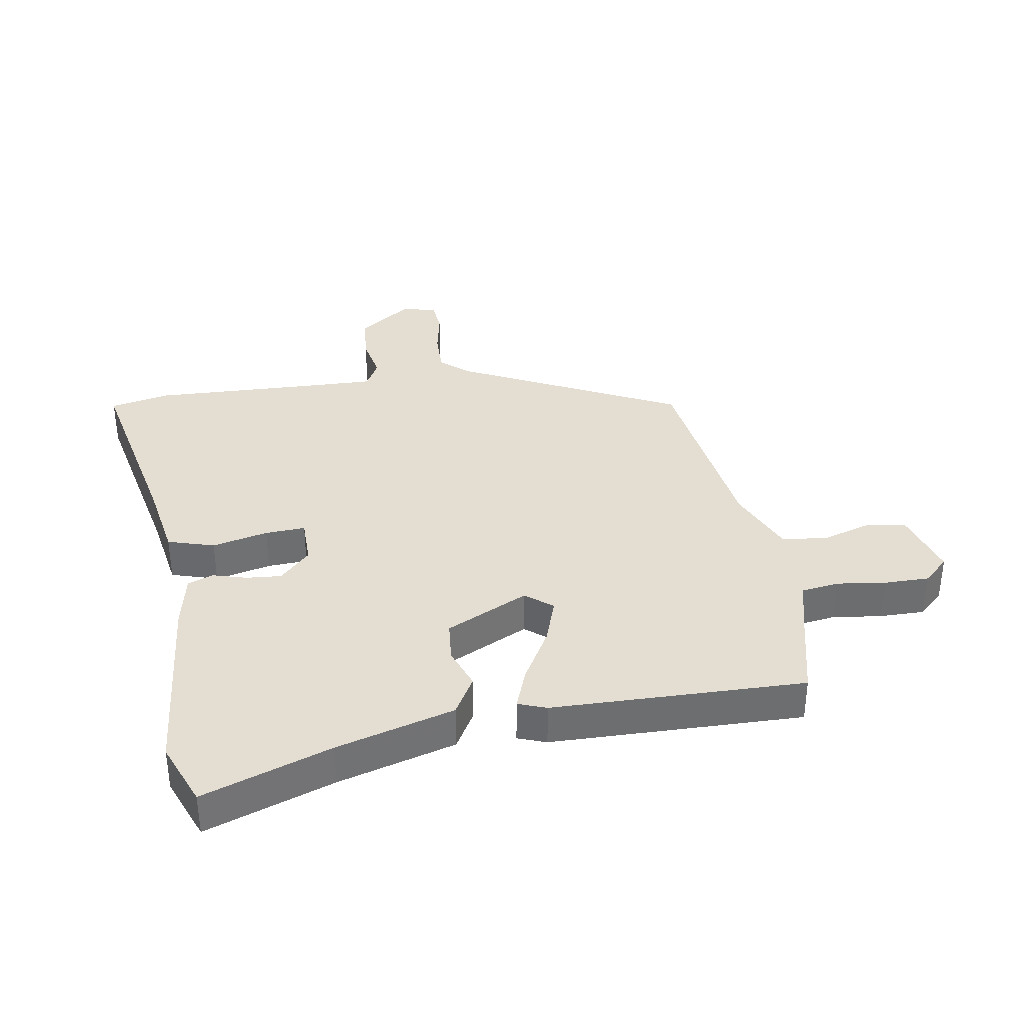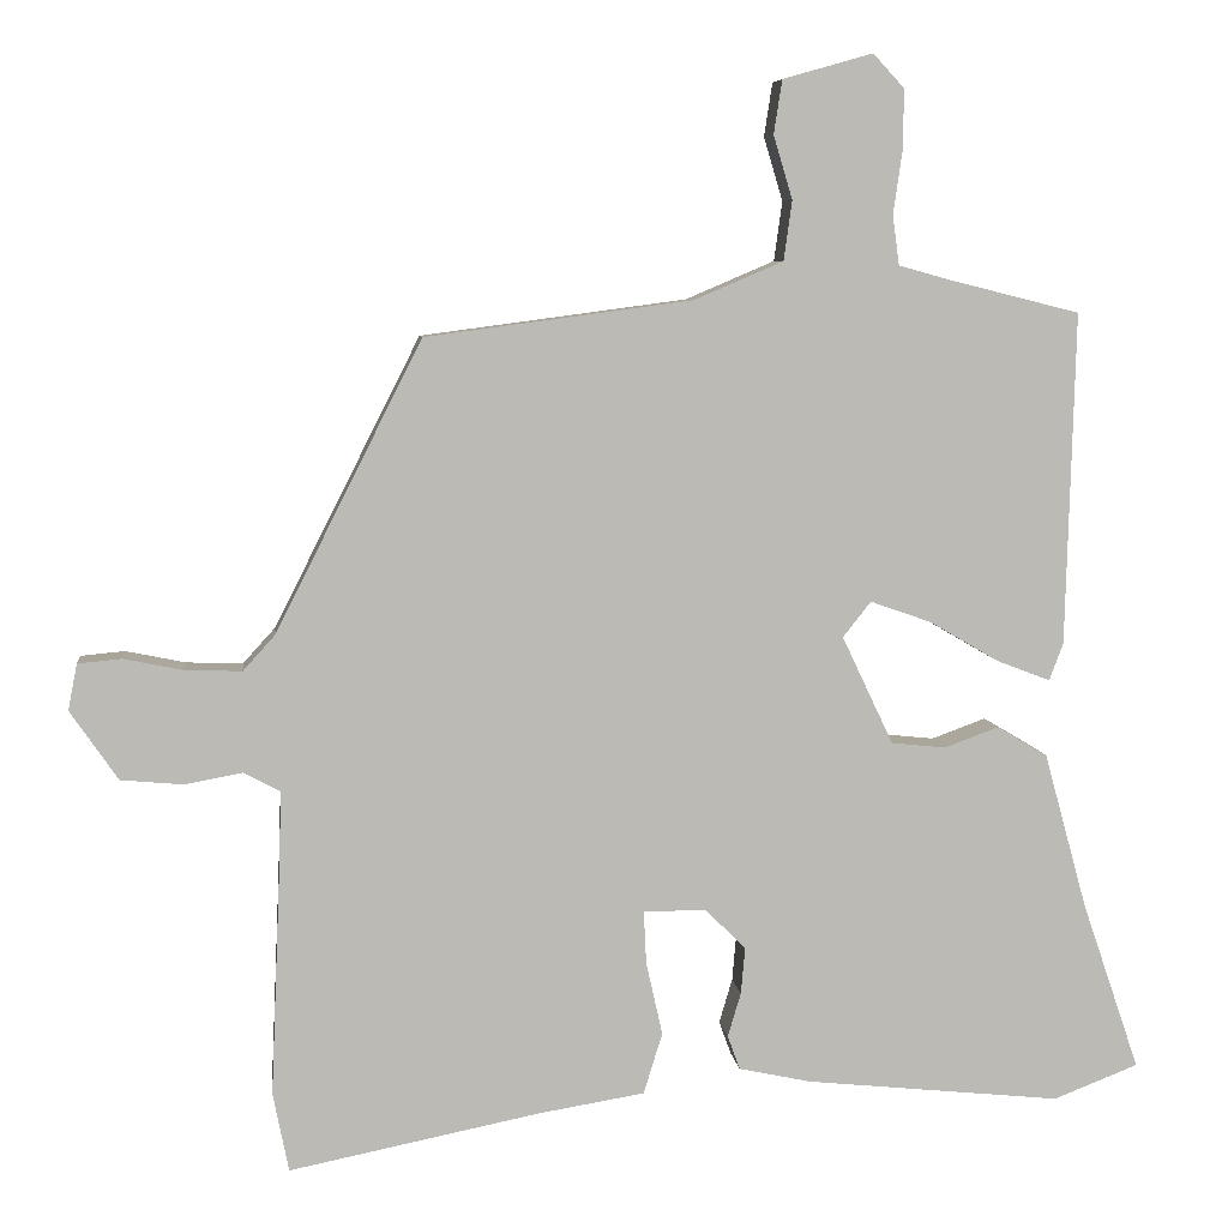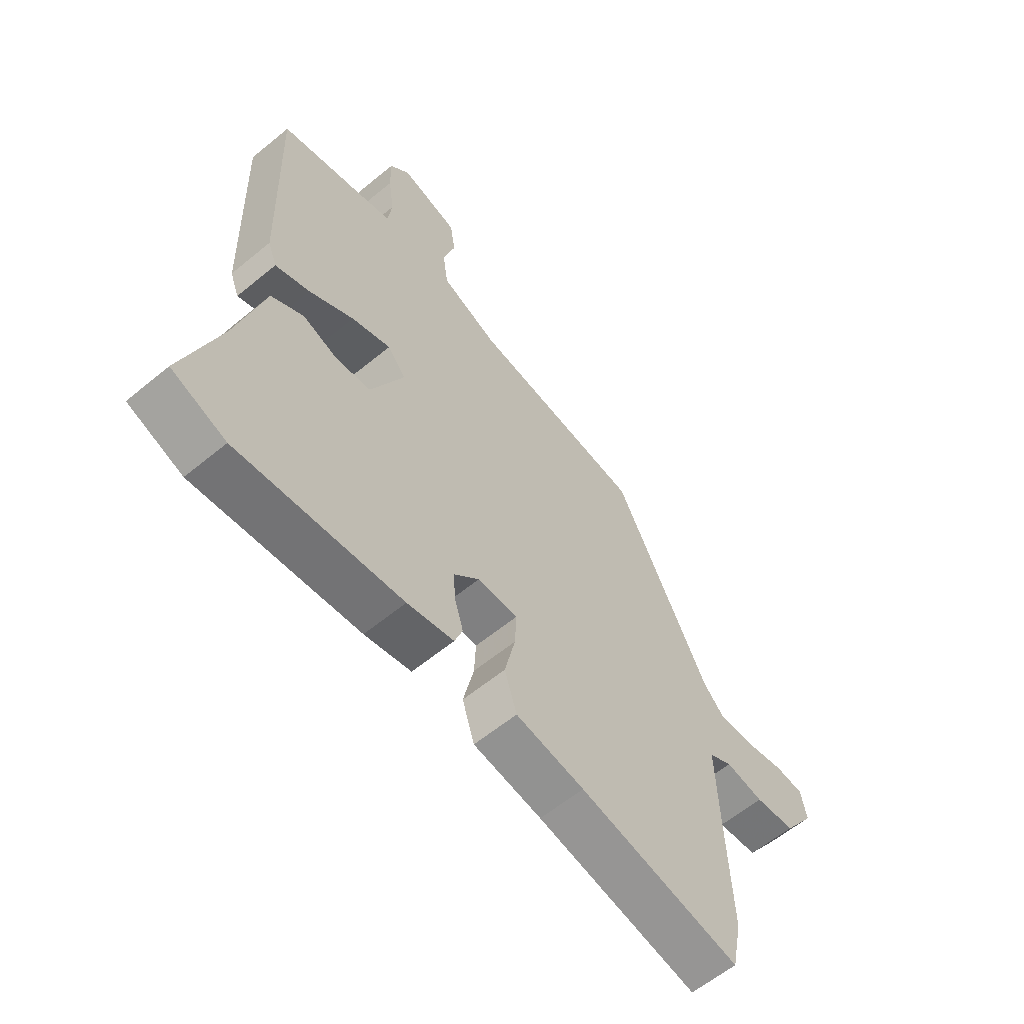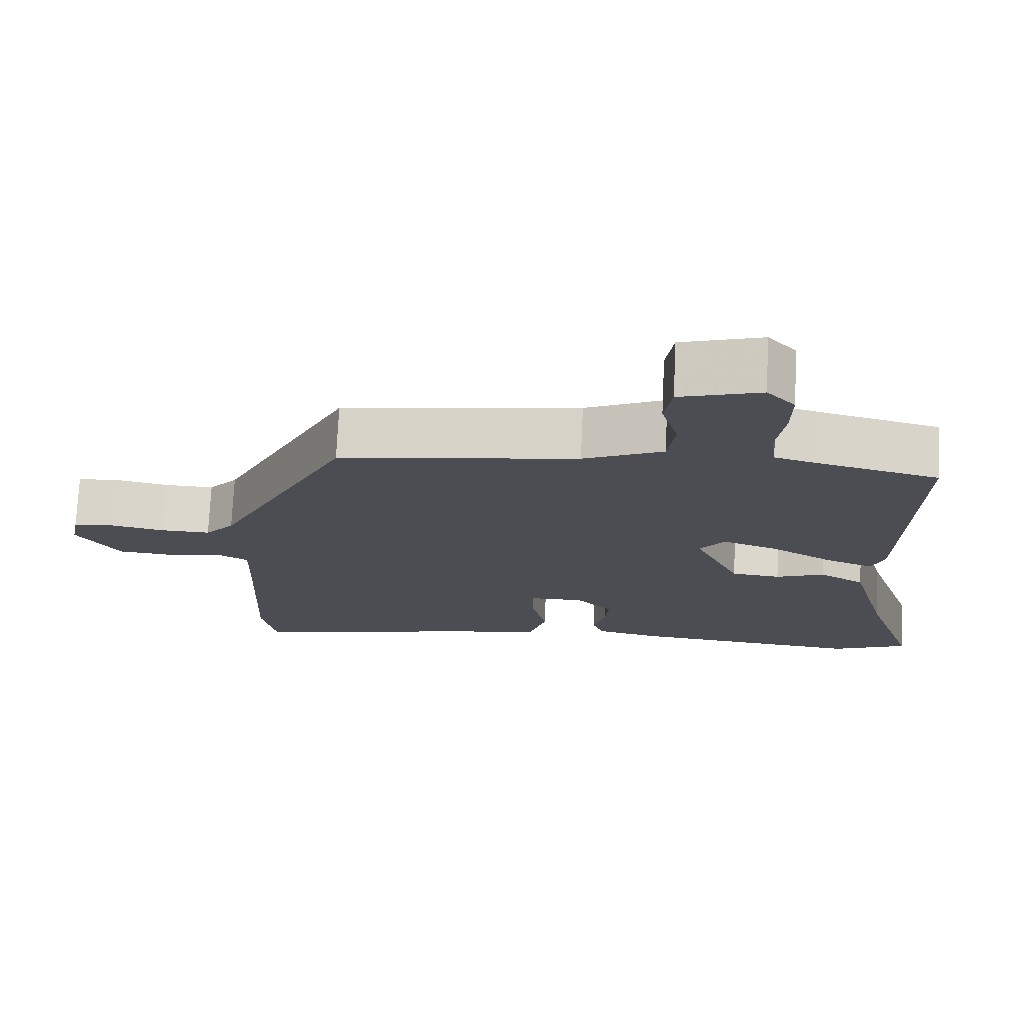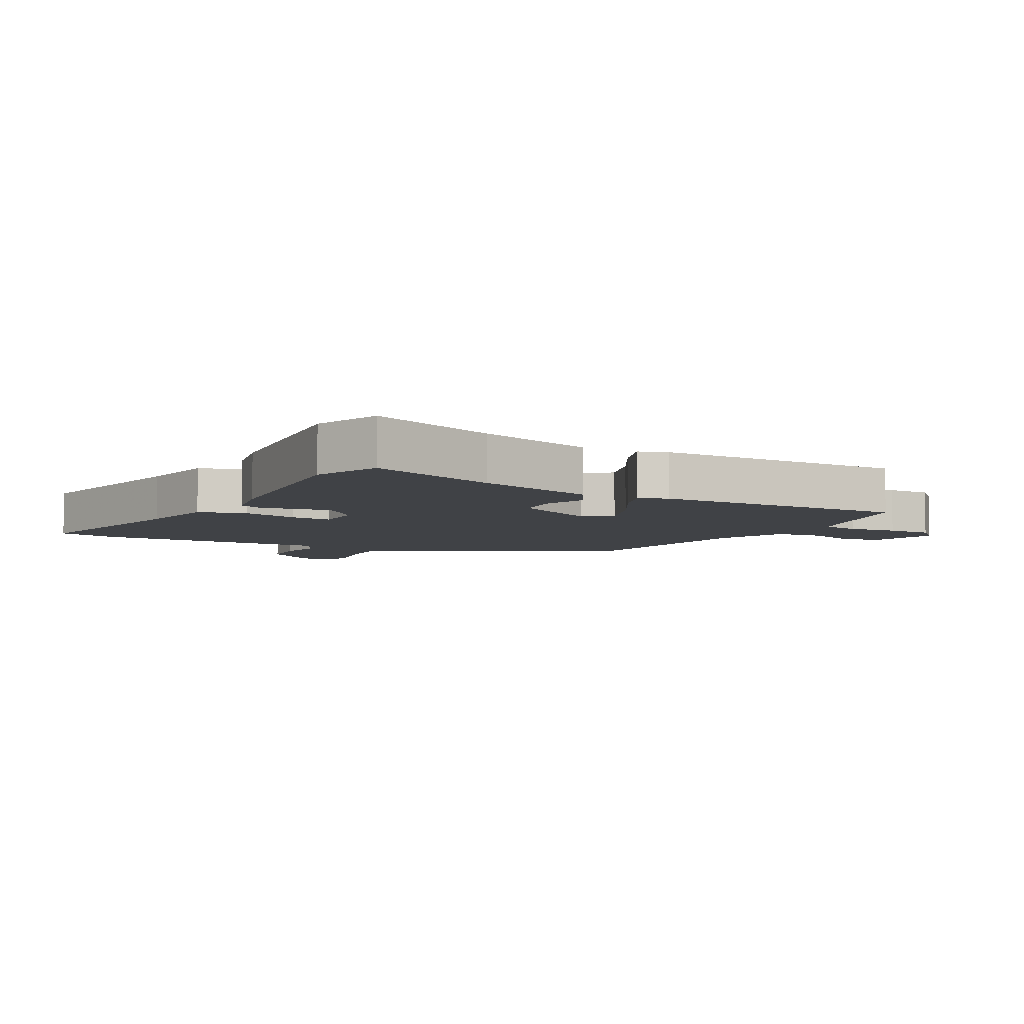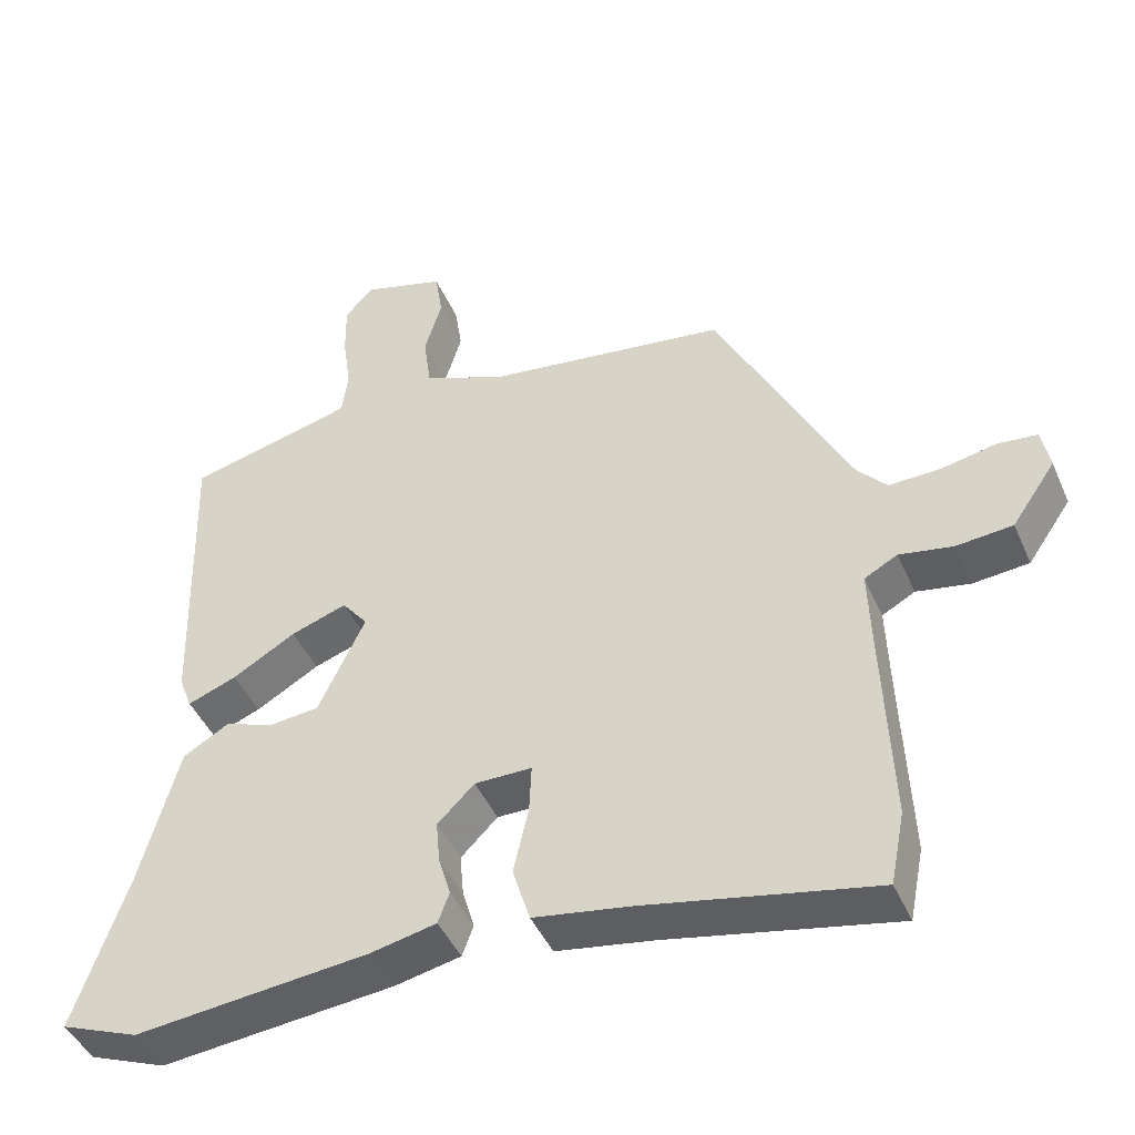
<metadata>
{"format":"obj","ext":"obj","renderer":"f3d","projection":"perspective","resolution":1024,"background":"white","views":[{"elev":36.2,"azim":-99.8,"up":"+Y"},{"elev":6.8,"azim":173.4,"up":"+Z"},{"elev":-60.2,"azim":-49.8,"up":"+Z"},{"elev":73.6,"azim":-177.4,"up":"+Z"},{"elev":-6.3,"azim":-119.3,"up":"+Y"},{"elev":-44.5,"azim":22.7,"up":"+Z"}]}
</metadata>
<code>
v 0.317 0.07 0.434
v 0.494 0.07 0.083
v 0.533 0.07 0.04
v 0.601 0.07 0.042
v 0.674 0.07 0.057
v 0.727 0.07 0.052
v 0.738 0.07 -0.004
v 0.68 0.07 -0.088
v 0.605 0.07 -0.095
v 0.534 0.07 -0.082
v 0.49 0.07 -0.106
v 0.494 0.07 -0.222
v 0.505 0.07 -0.476
v 0.486 0.07 -0.572
v 0.182 0.07 -0.511
v 0.053 0.07 -0.49
v 0.03 0.07 -0.416
v 0.05 0.07 -0.327
v 0.053 0.07 -0.263
v -0.023 0.07 -0.263
v -0.072 0.07 -0.312
v -0.067 0.07 -0.368
v -0.051 0.07 -0.422
v -0.066 0.07 -0.463
v -0.154 0.07 -0.482
v -0.464 0.07 -0.514
v -0.567 0.07 -0.474
v -0.497 0.07 -0.269
v -0.445 0.07 -0.08
v -0.384 0.07 -0.044
v -0.318 0.07 -0.068
v -0.252 0.07 -0.061
v -0.19 0.07 0.07
v -0.224 0.07 0.113
v -0.298 0.07 0.087
v -0.382 0.07 0.038
v -0.447 0.07 0.013
v -0.464 0.07 0.058
v -0.475 0.07 0.461
v -0.311 0.07 0.502
v -0.254 0.07 0.518
v -0.246 0.07 0.578
v -0.257 0.07 0.655
v -0.258 0.07 0.727
v -0.22 0.07 0.768
v -0.111 0.07 0.737
v -0.101 0.07 0.672
v -0.124 0.07 0.595
v -0.114 0.07 0.523
v -0.006 0.07 0.477
v 0.317 0 0.434
v 0.494 0 0.083
v 0.533 0 0.04
v 0.601 0 0.042
v 0.674 0 0.057
v 0.727 0 0.052
v 0.738 0 -0.004
v 0.68 0 -0.088
v 0.605 0 -0.095
v 0.534 0 -0.082
v 0.49 0 -0.106
v 0.494 0 -0.222
v 0.505 0 -0.476
v 0.486 0 -0.572
v 0.182 0 -0.511
v 0.053 0 -0.49
v 0.03 0 -0.416
v 0.05 0 -0.327
v 0.053 0 -0.263
v -0.023 0 -0.263
v -0.072 0 -0.312
v -0.067 0 -0.368
v -0.051 0 -0.422
v -0.066 0 -0.463
v -0.154 0 -0.482
v -0.464 0 -0.514
v -0.567 0 -0.474
v -0.497 0 -0.269
v -0.445 0 -0.08
v -0.384 0 -0.044
v -0.318 0 -0.068
v -0.252 0 -0.061
v -0.19 0 0.07
v -0.224 0 0.113
v -0.298 0 0.087
v -0.382 0 0.038
v -0.447 0 0.013
v -0.464 0 0.058
v -0.475 0 0.461
v -0.311 0 0.502
v -0.254 0 0.518
v -0.246 0 0.578
v -0.257 0 0.655
v -0.258 0 0.727
v -0.22 0 0.768
v -0.111 0 0.737
v -0.101 0 0.672
v -0.124 0 0.595
v -0.114 0 0.523
v -0.006 0 0.477
f 46 47 48
f 45 46 48
f 44 45 48
f 43 44 48
f 42 43 48
f 41 42 48 49
f 40 41 49 50
f 39 40 50
f 38 39 50
f 37 38 50
f 36 37 50
f 35 36 50
f 28 29 30 31
f 28 31 32
f 27 28 32
f 26 27 32
f 25 26 32
f 24 25 32
f 23 24 32
f 22 23 32
f 21 22 32 33
f 15 16 17 18
f 15 18 19
f 14 15 19
f 13 14 19
f 12 13 19
f 11 12 19 20
f 8 9 10
f 7 8 10
f 6 7 10
f 5 6 10
f 4 5 10
f 10 11 20
f 4 10 20
f 3 4 20
f 50 1 2
f 50 2 3 20
f 34 35 50
f 33 34 50
f 20 21 33 50
f 98 97 96
f 98 96 95
f 98 95 94
f 98 94 93
f 98 93 92
f 99 98 92 91
f 100 99 91 90
f 100 90 89
f 100 89 88
f 100 88 87
f 100 87 86
f 100 86 85
f 81 80 79 78
f 82 81 78
f 82 78 77
f 82 77 76
f 82 76 75
f 82 75 74
f 82 74 73
f 82 73 72
f 83 82 72 71
f 68 67 66 65
f 69 68 65
f 69 65 64
f 69 64 63
f 69 63 62
f 70 69 62 61
f 60 59 58
f 60 58 57
f 60 57 56
f 60 56 55
f 60 55 54
f 70 61 60
f 70 60 54
f 70 54 53
f 52 51 100
f 70 53 52 100
f 100 85 84
f 100 84 83
f 100 83 71 70
f 1 51 52 2
f 2 52 53 3
f 3 53 54 4
f 4 54 55 5
f 5 55 56 6
f 6 56 57 7
f 7 57 58 8
f 8 58 59 9
f 9 59 60 10
f 10 60 61 11
f 11 61 62 12
f 12 62 63 13
f 13 63 64 14
f 14 64 65 15
f 15 65 66 16
f 16 66 67 17
f 17 67 68 18
f 18 68 69 19
f 19 69 70 20
f 20 70 71 21
f 21 71 72 22
f 22 72 73 23
f 23 73 74 24
f 24 74 75 25
f 25 75 76 26
f 26 76 77 27
f 27 77 78 28
f 28 78 79 29
f 29 79 80 30
f 30 80 81 31
f 31 81 82 32
f 32 82 83 33
f 33 83 84 34
f 34 84 85 35
f 35 85 86 36
f 36 86 87 37
f 37 87 88 38
f 38 88 89 39
f 39 89 90 40
f 40 90 91 41
f 41 91 92 42
f 42 92 93 43
f 43 93 94 44
f 44 94 95 45
f 45 95 96 46
f 46 96 97 47
f 47 97 98 48
f 48 98 99 49
f 49 99 100 50
f 50 100 51 1

</code>
